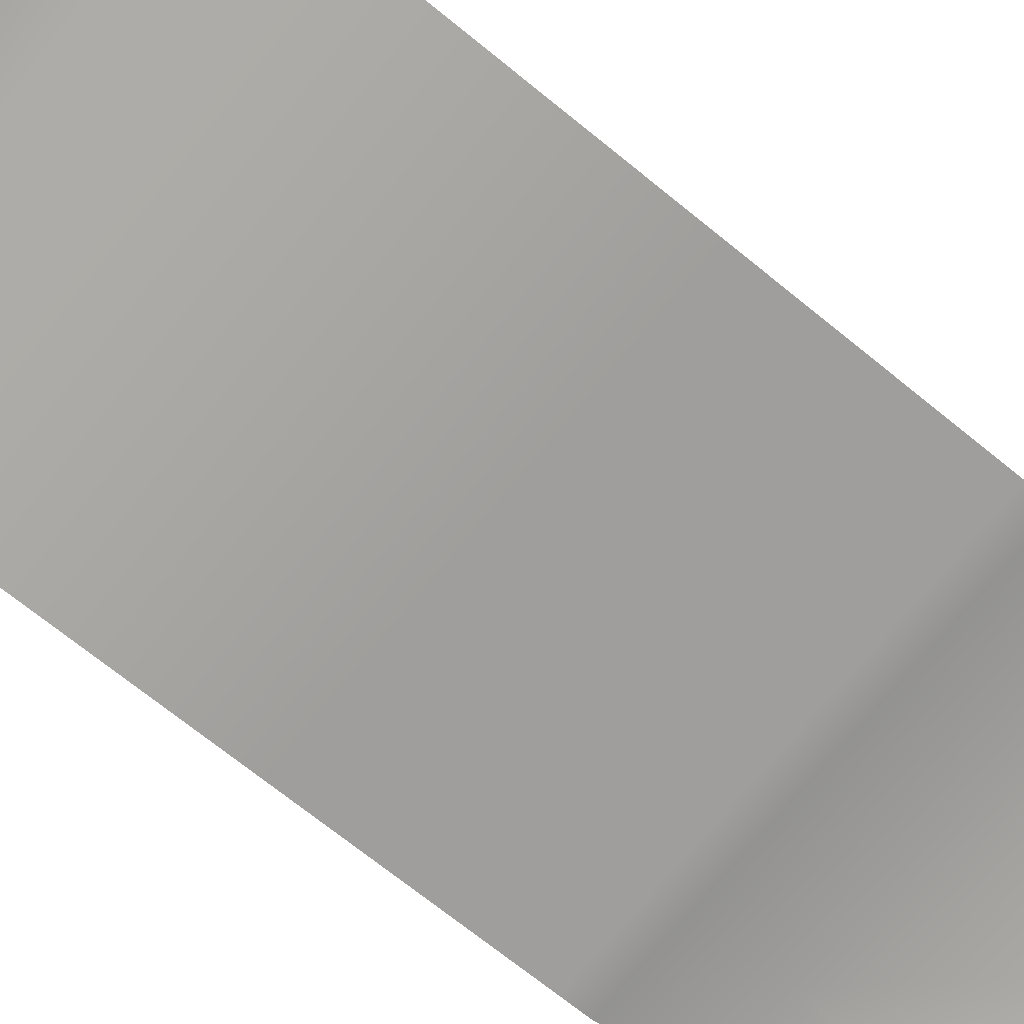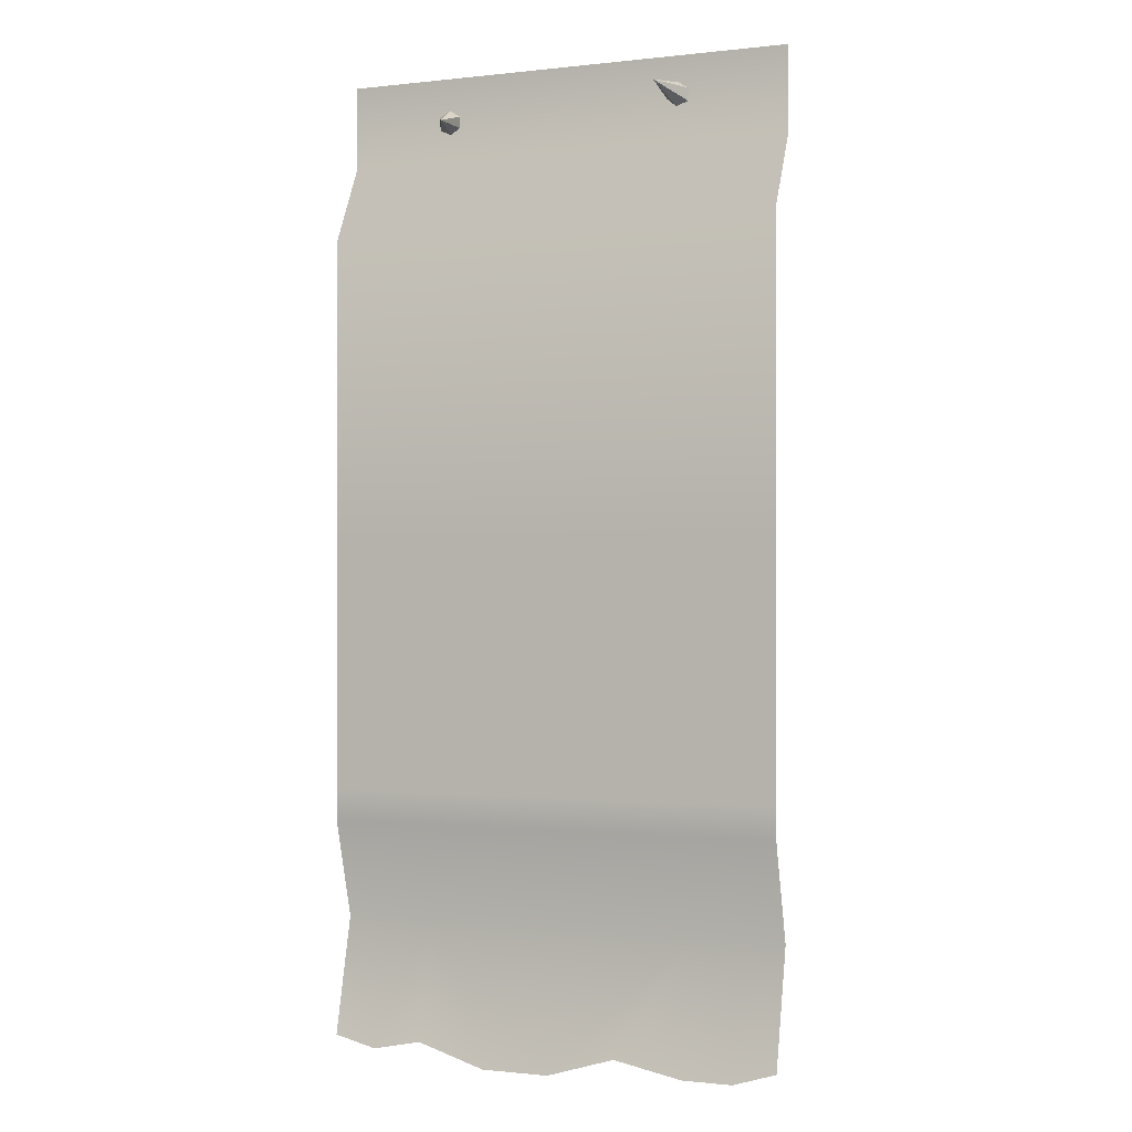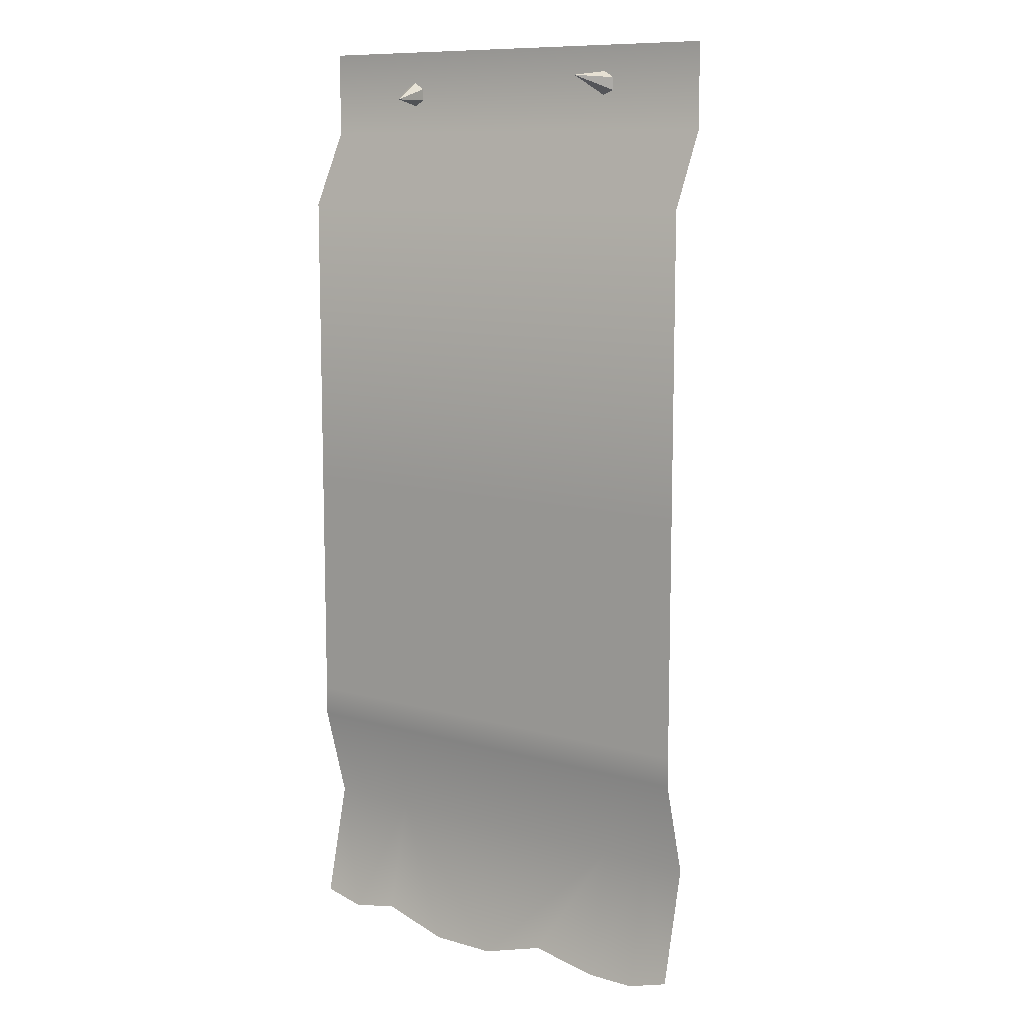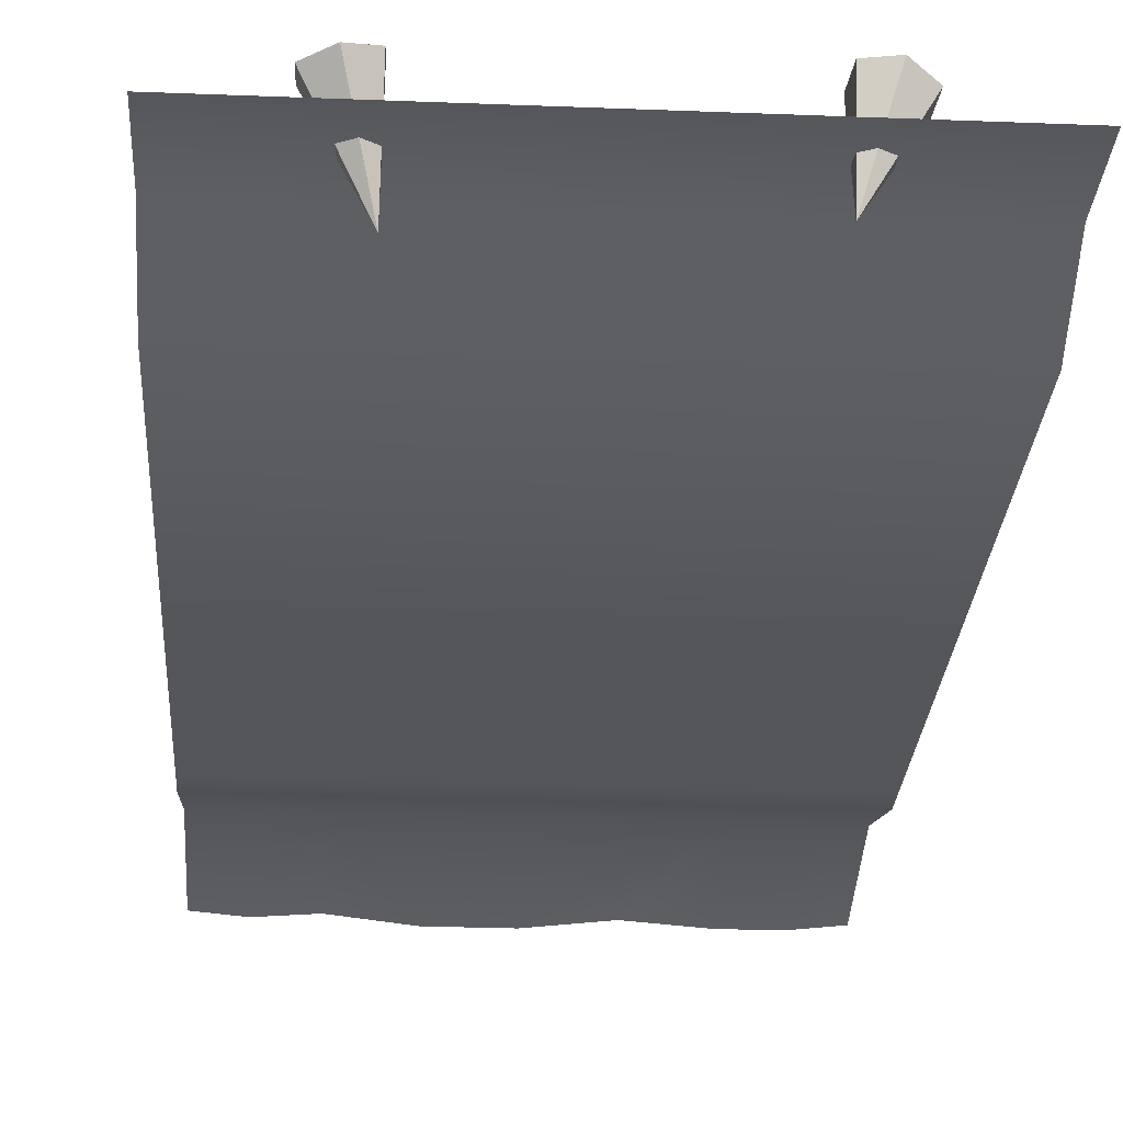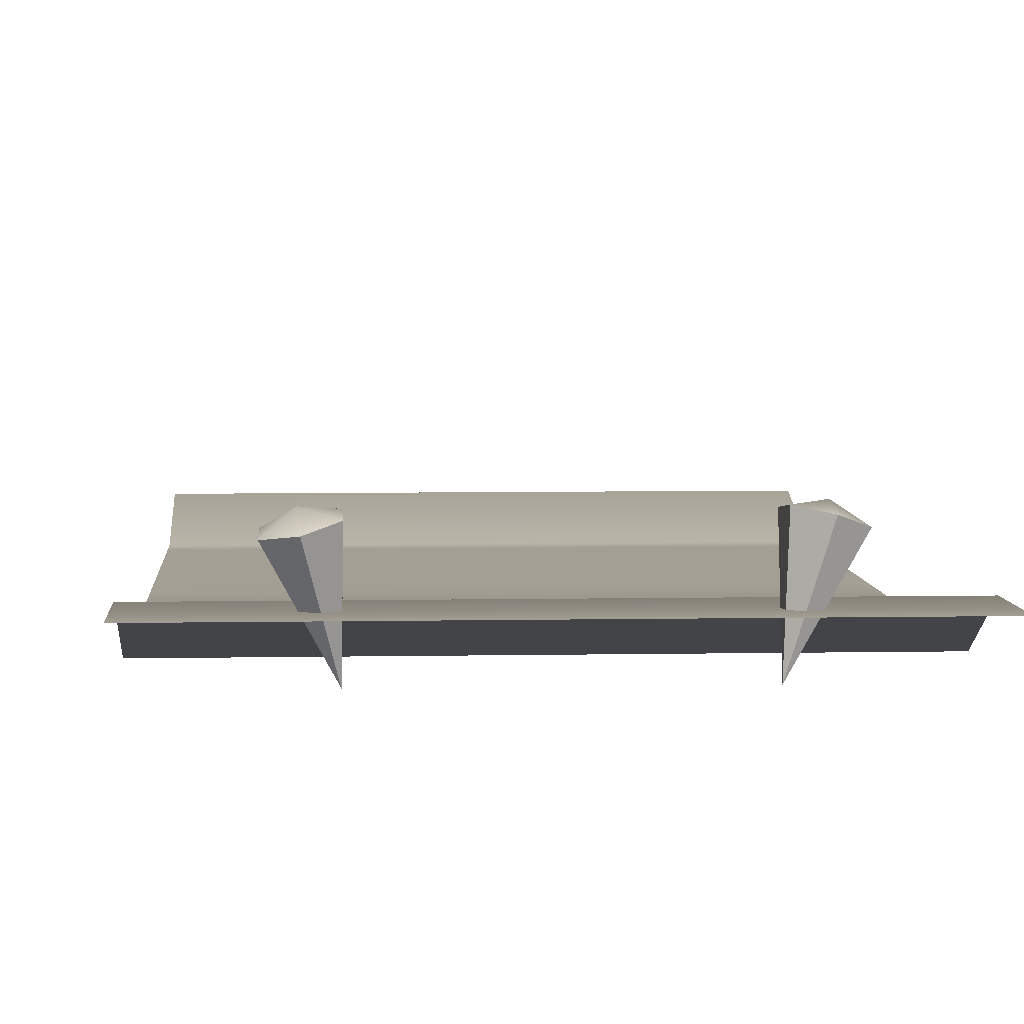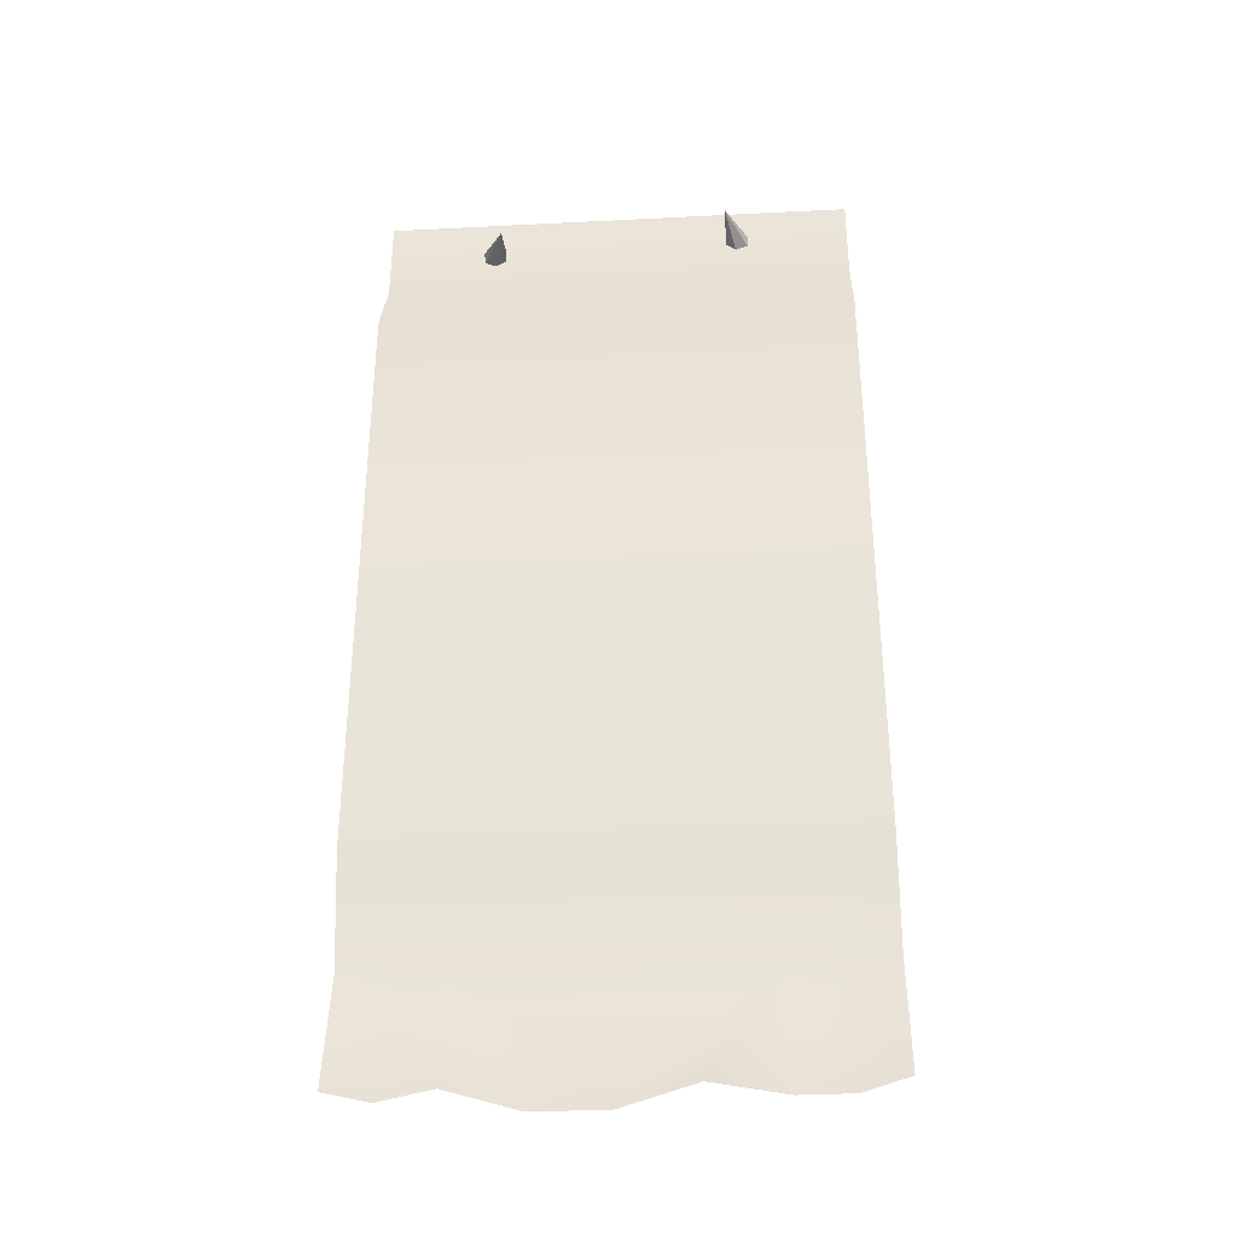
<metadata>
{"format":"obj","ext":"obj","renderer":"f3d","projection":"perspective","resolution":1024,"background":"white","views":[{"elev":-71.1,"azim":-129.0,"up":"+Z"},{"elev":-0.7,"azim":-157.0,"up":"+Y"},{"elev":10.3,"azim":-144.2,"up":"+Y"},{"elev":-26.1,"azim":176.4,"up":"+Z"},{"elev":5.4,"azim":176.5,"up":"+Z"},{"elev":-35.0,"azim":-176.1,"up":"+Y"}]}
</metadata>
<code>
o banner_patternB_yellow
v -0.75 0.6 0.3806
v 0.75 0.6 0.3806
v -0.75 0.975 0.4734
v -0.75 1.3 0.3806
v 0.75 1.3 0.3806
v 0.75 0.975 0.4734
v 0.6103 0.5663 0.3806
v 0.4474 0.6 0.3806
v -0.4474 0.5563 0.3806
v -0.6103 0.5563 0.3806
v -0.6103 0.975 0.4734
v -0.4474 0.975 0.4734
v 0.4474 0.975 0.4734
v 0.6103 0.975 0.4734
v 0.4474 1.3 0.3806
v 0.6103 1.3 0.3806
v -0.6103 1.3 0.3806
v -0.4474 1.3 0.3806
v -0.2237 0.6 0.3806
v 8e-06 0.5314 0.3806
v 0.2237 0.5314 0.3806
v 0.75 1.4 0.3806
v 0.6103 1.4 0.3806
v 0.4474 1.4 0.3806
v 0.75 3.2 0.3806
v -0.75 3.2 0.3806
v -0.4474 3.2 0.3806
v -0.6103 3.2 0.3806
v 0.6103 3.2 0.3806
v 0.4474 3.2 0.3806
v -0.75 1.4 0.3806
v -0.6103 1.4 0.3806
v -0.4474 1.4 0.3806
v 0.75 3.45 0.5109
v -0.75 3.45 0.5109
v -0.4474 3.45 0.5109
v -0.6103 3.45 0.5109
v 0.6103 3.45 0.5109
v 0.4474 3.45 0.5109
v 0.75 3.727 0.5109
v -0.75 3.727 0.5109
v -0.4474 3.727 0.5109
v -0.6103 3.727 0.5109
v 0.6103 3.727 0.5109
v 0.4474 3.727 0.5109
v 0.3701 3.563 0.3776
v 0.4364 3.683 0.6429
v 0.5052 3.639 0.6329
v 0.5041 3.558 0.6445
v 0.4342 3.52 0.6662
v 0.3654 3.564 0.6762
v 0.3666 3.646 0.6646
v 0.4424 3.606 0.6847
v -0.3544 3.629 0.3867
v -0.4385 3.662 0.6713
v -0.3657 3.627 0.6851
v -0.3568 3.546 0.6737
v -0.4205 3.501 0.6483
v -0.4933 3.536 0.6345
v -0.5023 3.617 0.646
v -0.4377 3.576 0.6895
v -0.4474 2.2 0.3806
v -0.75 2.2 0.3806
v -0.6103 2.2 0.3806
v 0.75 2.2 0.3806
v 0.6103 2.2 0.3806
v 0.4474 2.2 0.3806
f 3 11 17 4
f 6 14 7 2
f 12 13 15 18
f 14 6 5 16
f 12 9 19
f 11 3 1 10
f 12 18 17 11
f 14 16 15 13
f 13 8 7 14
f 11 10 9 12
f 12 19 20
f 8 13 21
f 21 13 20
f 13 12 20
f 16 23 24 15
f 18 33 32 17
f 16 5 22 23
f 4 17 32 31
f 18 15 24 33
f 64 32 33 62
f 67 24 23 66
f 64 63 31 32
f 65 66 23 22
f 67 62 33 24
f 26 28 37 35
f 29 25 34 38
f 28 27 36 37
f 27 30 39 36
f 30 29 38 39
f 36 39 45 42
f 37 36 42 43
f 35 37 43 41
f 38 34 40 44
f 39 38 44 45
f 46 47 48
f 46 48 49
f 46 49 50
f 46 50 51
f 52 51 53
f 46 51 52
f 46 52 47
f 51 50 53
f 50 49 53
f 48 47 53
f 47 52 53
f 49 48 53
f 54 55 56
f 54 56 57
f 54 57 58
f 54 58 59
f 60 59 61
f 54 59 60
f 54 60 55
f 59 58 61
f 58 57 61
f 56 55 61
f 55 60 61
f 57 56 61
f 30 27 62 67
f 25 29 66 65
f 28 26 63 64
f 30 67 66 29
f 28 64 62 27

</code>
